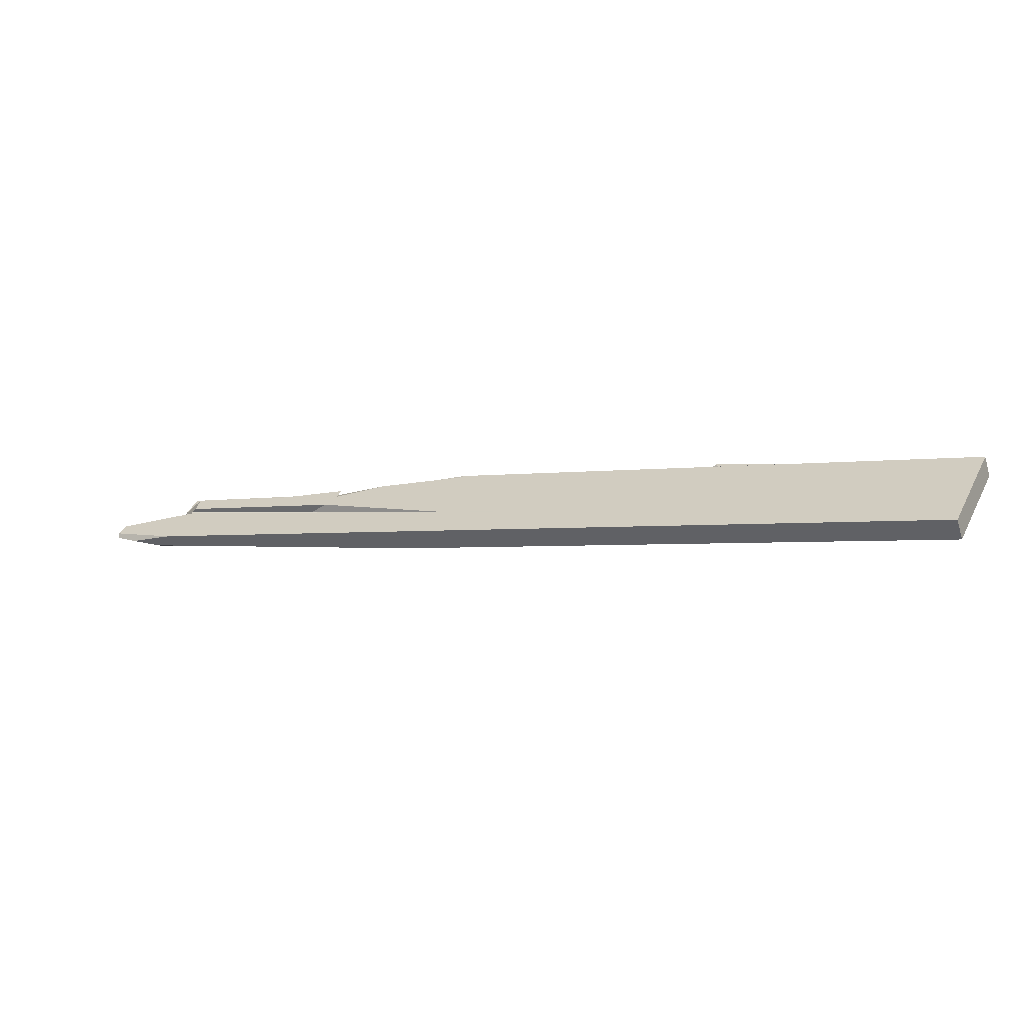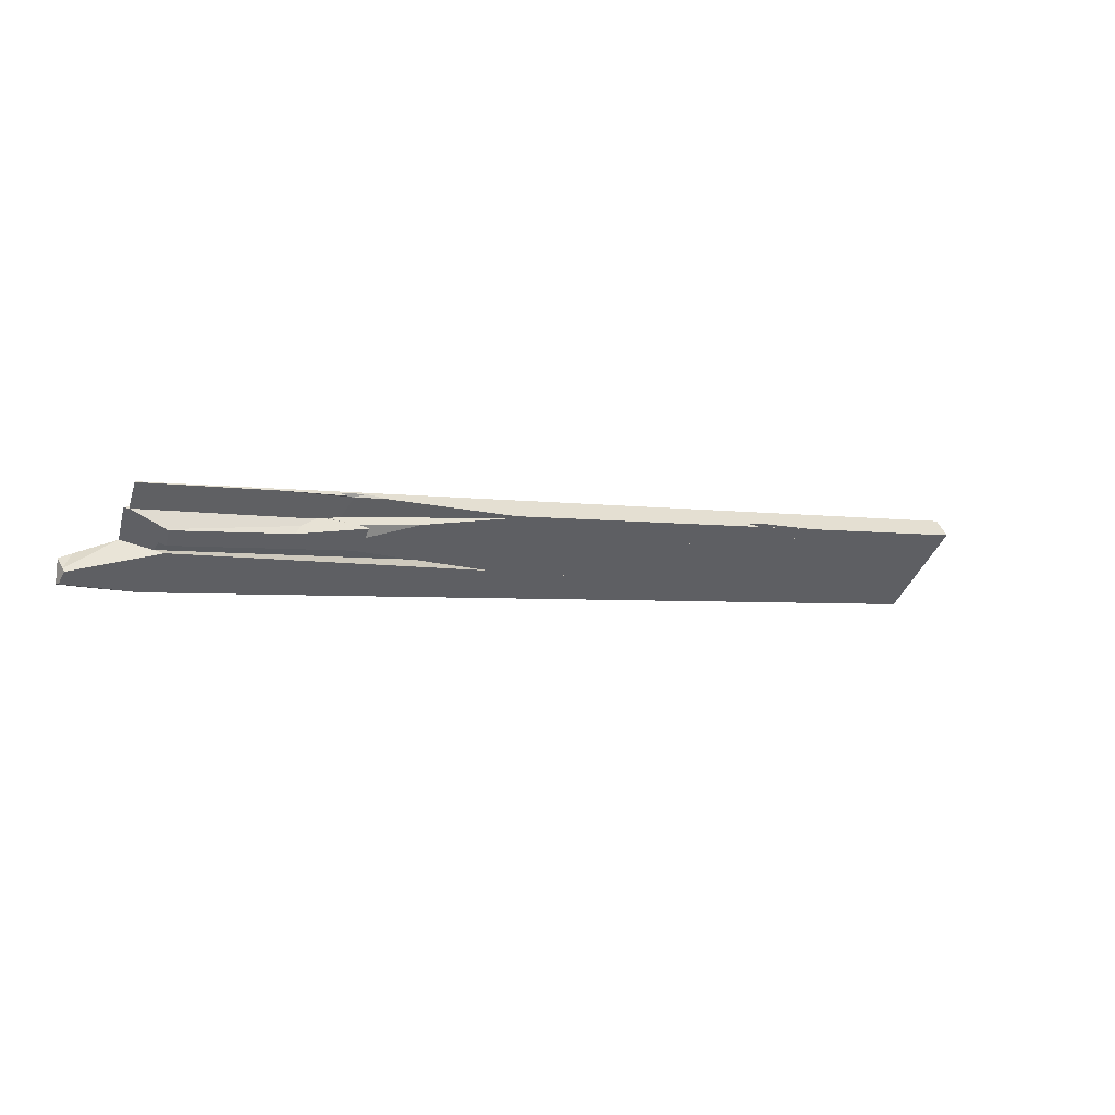
<metadata>
{"format":"obj","ext":"obj","renderer":"f3d","projection":"perspective","resolution":1024,"background":"white","views":[{"elev":-66.5,"azim":-152.4,"up":"+Z"},{"elev":45.4,"azim":166.2,"up":"+Z"}]}
</metadata>
<code>
o WoodenBrokenPlanks_896
v -53.18 62.42 -144.7
v -59 61.03 -147.8
v -55.72 61.69 -147.3
v -51.55 62.6 -146
v -51.19 62.69 -145.8
v -51.84 62.72 -144.2
v -51.14 63.1 -144.3
v -51.16 62.71 -145.8
v -58.27 61.29 -147.4
v -53.78 62.5 -145.2
v -8.165 74.39 -123.7
v -6.012 74.96 -122.6
v -5.956 73.67 -120.2
v -51.84 62.72 -144.2
v -53.78 62.5 -145.2
v -4.815 73.98 -119.2
v 0.7476 77.54 -117.8
v -4.149 75.88 -121.6
v -48.34 64.65 -144.4
v -9.003 76.19 -124.1
v -50.01 64.51 -145.2
v -45.57 67.49 -142.9
v -1.758 77.05 -120.4
v -55.36 62.71 -146.4
v -45.6 67.48 -142.9
v 1.299 77.89 -117.6
v 1.329 78.25 -117.8
v -5.332 77.11 -121.7
v 1.399 78.14 -117.9
v -58.17 61.31 -146.5
v -59.89 61.1 -147.3
v -53.18 62.42 -144.7
v -61.52 60.78 -147.7
v -62.54 60.41 -147.3
v -63.27 60.41 -147.9
v -62.96 60.55 -147.7
v -60.03 61.06 -145.4
v -57.22 62.42 -143.6
v -4.815 73.98 -119.2
v -1.325 74.94 -116
v -7.479 73.78 -116.1
v 0.7471 77.54 -117.8
v 1.224 77.7 -117.4
v 0.57 76.04 -115.4
v 0.1134 78.04 -115.4
v -11.71 75.47 -117.4
v -60.34 61.04 -147.5
v -60.4 64.54 -144.4
v -45.6 67.48 -142.9
v -55.36 62.71 -146.4
v -13.07 76.02 -117.8
v -0.0371 78.71 -115.4
v 1.013 78.71 -117.4
v -5.333 77.11 -121.7
v -58.78 64.96 -143.3
v 1.329 78.25 -117.8
v 1.299 77.89 -117.6
v -29.67 70.01 -115.7
v -38.8 68.26 -120.4
v -37.65 68.02 -119.8
v -37.86 68.16 -120.3
v -36.98 67.88 -119.5
v -11.04 74.06 -106.1
v -10.89 74.22 -106
v -35.13 68.62 -123.5
v -9.751 74.34 -109.7
v -33.41 68.26 -122.6
v -23.81 70.55 -117.6
v -10.13 73.85 -110.1
v -34.13 68.44 -123
v -41.45 67.07 -121.8
v -42.93 66.47 -122.5
v -39.65 67.75 -121.3
v -35.58 68.52 -123.7
v -37.44 68.12 -124.3
v -41.87 66.25 -127
v -37.75 67.94 -124.9
v -38.84 67.47 -125.5
v -40.38 69.66 -125.3
v -39.95 69.44 -125.2
v -38.22 69.15 -124.6
v -39.96 69.45 -125.2
v -33.95 68.88 -123.1
v -31.65 70.59 -122.3
v -30.7 72.29 -121.9
v -41.04 70 -125.6
v -40.38 69.66 -125.3
v -38.22 69.15 -124.6
v -40.4 69.95 -127.3
v -39.96 69.45 -125.2
v -40.38 69.96 -127.3
v -34.92 68.63 -123.6
v -39.77 70.1 -127
v -13.94 76.26 -113.5
v -13.79 76.11 -113.4
v -14.07 76.23 -113.6
v -10.13 73.85 -110.1
v -23.82 70.55 -117.6
v -10.06 73.83 -110.4
v -35.16 68.62 -123.4
v -9.751 74.34 -109.7
v -9.605 74.35 -110.3
v -9.575 74.36 -110.3
v -9.586 74.35 -110.3
v -35.58 68.52 -123.7
v -37.88 67.86 -125.1
v -37.75 67.94 -124.9
v -38.84 67.47 -125.5
v -38.22 69.15 -124.6
v -33.23 68.28 -122.7
v -8.67 74.03 -111.1
v -32.4 68.37 -123.4
v -31.79 68.43 -124
v -8.583 74.01 -111.5
v -34.58 68.63 -123.7
v -40.37 69.96 -127.3
v -38.34 70.17 -129.1
v -35.26 69.56 -127.6
v -32.42 69.22 -122.5
v -13.41 76.09 -116.4
v -12.51 75.72 -115.9
v -9.52 74.35 -111
v -33.23 68.28 -122.7
v -8.879 74.07 -110.2
v -41.65 66.2 -127.9
v -40.79 66.37 -127.8
v -41.77 66.23 -127.4
v -40.82 66.51 -127.7
v -38.25 67.65 -125.8
v -53.55 62.12 -147.1
v -82.06 55.34 -161.8
v -96.36 53.15 -169.1
v -69.38 61.46 -155.2
v -95.25 53.79 -168.6
v -61.29 63.52 -151
v -58.27 61.29 -147.4
v -96.48 53.32 -169
v -65.68 59.43 -151.3
v -90.54 54.75 -165.2
v -46.85 67.18 -143.6
v -45.57 67.49 -142.9
v -50.01 64.51 -145.2
v -55.36 62.71 -146.4
v -53.78 62.5 -145.2
v -51.14 63.1 -144.3
v -60.56 60.71 -148
v -62.54 60.41 -147.3
v -64.18 59.98 -148.5
v -60.27 60.98 -147.6
v -53.18 62.42 -144.7
v -53.78 62.5 -145.2
v -59 61.03 -147.8
v -58.27 61.29 -147.4
v -70.28 59.54 -151.2
v -70.33 59.51 -151.2
v -70.44 59.49 -151.2
v -67.47 62.65 -150.3
v -68.16 62.69 -148.5
v -68.45 62.29 -148.8
v -71.15 61.16 -150.5
v -71.16 61.96 -150.2
v -60.34 61.04 -147.5
v -71.14 59.27 -151.2
v -70.56 59.38 -150.9
v -62.63 65.2 -133.2
v -48.71 68.29 -128.3
v -45.39 68.96 -127.9
v -59.86 65.47 -135.8
v -63.75 64.9 -134.1
v -59.76 64.69 -134.8
v -58.46 64.92 -135.4
v -37.44 68.12 -124.3
v -38.22 69.15 -124.6
v -49.86 65.89 -131.1
v -37.75 67.94 -124.9
v -44.1 67.24 -123.1
v -41.45 67.07 -121.8
v -39.65 67.75 -121.3
v -63.09 65.13 -132.9
v -78.46 60.34 -140.8
v -74.04 59.07 -138.6
v -42.93 66.47 -122.5
v -67.49 64.09 -135.2
v -38.84 67.47 -125.5
v -41.87 66.25 -127
v -47.2 65.76 -130
v -47.09 65 -129.7
v -34.92 68.63 -123.6
v -35.11 68.63 -123.5
v -40.4 69.95 -127.3
v -45.4 68.96 -127.9
v -40.37 69.96 -127.3
v -58.13 65.73 -136.5
v -47.27 66.2 -130.2
v -57.39 65.11 -135.9
v -90.12 57.07 -152.8
v -90.11 56.96 -152.8
v -47.2 65.76 -130
v -90.42 56.99 -153
v -68.17 62.69 -148.5
v -66.55 63.08 -147.6
v -56.62 65.25 -136.3
v -43.86 66.61 -128.9
v -57.47 65.82 -136.8
v -34.58 68.63 -123.7
v -40.38 69.96 -127.3
v -71.47 61.91 -150.2
v -74.17 61.4 -150.1
v -69.2 62.75 -145.9
v -70.37 61.66 -146.4
v -69.97 61.88 -146.1
v -75.87 59.49 -150.7
v -73.95 58.42 -151.3
v -71.48 58.86 -150
v -70.09 61.73 -146.2
v -68.53 62.95 -145
v -40.82 66.51 -127.7
v -68.76 59.12 -148.5
v -63.9 60.12 -147.6
v -31.79 68.43 -124
v -60.03 61.06 -145.4
v -58.78 64.96 -143.3
v -57.22 62.42 -143.6
v -94.78 53.63 -154.5
v -90.01 54.61 -153.7
v -44.3 65.62 -128.8
v -104.2 50.23 -171.5
v -99.94 51.09 -171
v -98.76 52.67 -169.4
v -91.82 55.77 -166.8
v -98.54 52.81 -170.3
v -65.68 59.43 -151.3
v -90.54 54.75 -165.2
v -68.86 60.01 -151.6
v -60.27 60.98 -147.6
v -70.33 59.51 -151.2
v -104.2 50.23 -171.5
v -87.15 54.5 -160.5
v -116.8 47.32 -177.1
v -119.7 47.16 -178.5
v -82.47 56.45 -157.6
v -62.99 63.34 -151.9
v -69.38 61.46 -155.2
v -63.27 63.28 -152.1
v -94.26 55.9 -168
v -110.8 52.08 -175.3
v -121.3 47.07 -179.2
v -107.5 53.18 -170.5
v -71.16 61.96 -150.2
v -71.47 61.91 -150.2
v -122.2 46.4 -178.7
v -122.2 46.48 -178.6
v -122.6 46.33 -178.9
v -122.7 46.37 -179.8
v -105.9 53.71 -168.1
v -114.5 48.17 -172.8
v -122.4 46.09 -178.9
v -108.1 49.73 -169
v -122.2 46.4 -178.7
v -73.95 58.42 -151.3
v -69.2 62.75 -145.9
v -103.8 54.37 -165.2
v -101.3 55.2 -161.5
v -108.1 51.64 -167
v -109.2 51.86 -167.7
v -103.5 54.21 -162.9
v -103.8 53.46 -163.4
v -112.2 48.76 -171
v -44.3 65.62 -128.8
v -57.39 65.11 -135.9
v -100.5 55.46 -160.3
v -93.58 57.27 -155
v -68.86 60.01 -151.6
v -66.55 63.08 -147.6
v -45.6 67.48 -142.9
v -46.84 67.18 -143.6
v -62.82 63.38 -151.8
v -61.29 63.52 -151
v -62.96 60.55 -147.7
v -90.54 54.75 -165.2
v -65.68 59.43 -151.3
v -62.99 63.34 -151.9
v -62.82 63.38 -151.8
v -59 61.03 -147.8
v -58.27 61.29 -147.4
v -63.9 60.12 -147.6
v -60.4 64.54 -144.4
v -63.27 60.41 -147.9
v -133.4 43.25 -188.2
v -133.3 43.14 -188.2
v -134.1 43.14 -186.7
v -134.2 43.54 -186.6
v -133.5 43.93 -188.3
v -133.2 43.18 -188.1
v -96.36 53.15 -169.1
v -104.2 50.23 -171.5
v -116.8 47.32 -177.1
v -119.7 47.16 -178.5
v -133.6 44.44 -188.3
v -124.2 48.78 -183.5
v -94.26 55.9 -168
v -91.82 55.77 -166.8
v -134.3 43.64 -186.6
v -134 45.26 -187.8
v -125.7 48.45 -184
v -110.8 52.08 -175.3
v -121.3 47.07 -179.2
v -107.5 53.18 -170.5
v -135.3 46.45 -186
v -134.1 46.46 -188.3
v -124.2 48.78 -183.5
v -134 46.46 -188.5
v -133.6 44.44 -188.3
v -141.4 44.87 -173.3
v -141.2 43.92 -173.2
v -109.2 51.03 -156.7
v -100.3 54.97 -152.1
v -141.1 44.9 -173.9
v -102.7 54.29 -154.9
v -141.7 46.43 -173.4
v -94.05 57.77 -148.9
v -98.16 56.54 -153.6
v -140.9 46.43 -175.1
v -139 45.05 -178.1
v -138.9 43.12 -177.4
v -141.1 43.12 -173.1
v -109.5 50.62 -156.9
v -94.78 53.63 -154.5
v -90.12 57.07 -152.8
v -134.3 43.51 -186.5
v -122.7 46.37 -179.8
v -124.3 45.6 -180.4
v -124.3 45.61 -180.4
v -134.3 43.14 -186.4
v -134.3 43.33 -186.4
v -136.3 46.45 -184
v -135.6 45 -184.6
v -136.8 46.45 -183.1
v -105.9 53.71 -168.1
v -126.8 48.91 -176.9
v -122.2 46.48 -178.6
v -134.4 43.45 -186.3
v -122.6 46.33 -178.9
v -106.8 53.9 -164.3
v -101.3 55.2 -161.5
v -134.8 43.22 -185.3
v -137 44.57 -181.7
v -137.7 45.14 -180.6
v -138.3 46.44 -180.1
v -137.2 46.45 -182.1
v -106.8 53.9 -164.3
v -136.1 43.13 -182.9
v -135 43.14 -185
v -112.2 48.76 -171
v -136.8 46.45 -183.1
v -139 46.44 -178.6
v -100.5 55.46 -160.3
v -134.8 43.14 -185.4
v -122.4 46.09 -178.9
v -124.3 45.6 -180.4
v -124.3 45.61 -180.4
v -82.47 56.45 -157.6
v -71.15 61.16 -150.5
v -134.8 43.22 -185.3
v -74.17 61.4 -150.1
v -103.8 54.37 -165.2
v -109.2 51.86 -167.7
v -82.47 56.45 -157.6
v -122.2 46.48 -178.6
v -104.2 55.42 -153.3
v -104 55.46 -153.3
v -104.2 55.37 -154.1
v -114.3 52.94 -159.3
v -103.7 55.39 -153.2
v -102.6 55.12 -153.3
v -71.47 61.91 -150.2
v -68.16 62.69 -148.5
v -68.45 62.29 -148.8
v -108.1 51.64 -167
v -139 45.05 -178.1
v -90.11 56.96 -152.8
v -140.9 46.43 -175.1
v -141.1 44.9 -173.9
v -90.17 58.17 -152.3
v -90.17 58.17 -152.3
v -74.04 59.07 -138.6
v -49.86 65.89 -131.1
v -47.2 65.76 -130
v -98.16 56.54 -153.6
v -90.17 58.17 -152.3
f 1 2 3 4
f 1 4 5 6
f 8 5 4
f 12 11 18
f 1 14 13 16
f 18 11 19 20
f 21 22 20 19
f 18 20 23
f 25 28 20 22
f 27 26 29
f 8 19 11
f 39 40 41 30
f 37 34 30 41
f 39 30 32
f 44 43 45
f 51 52 53 54
f 54 49 48 51
f 51 48 55
f 45 43 57 52
f 56 53 52 57
f 62 67 68 69
f 62 69 63
f 76 67 62 72
f 93 91 89 86
f 93 86 85
f 93 85 94 96
f 97 98 99
f 67 110 68
f 111 112 113 114
f 117 116 93 96
f 117 96 120
f 99 98 123 112
f 99 112 111 124
f 125 126 112 123
f 125 123 127
f 41 114 113 37
f 130 131 132 133
f 132 134 133
f 133 135 21 130
f 2 138 131 130
f 2 130 3
f 140 141 142 135
f 25 141 140
f 130 4 3
f 130 142 19 8
f 130 8 4
f 146 30 147 148
f 30 146 152 150
f 158 157 161
f 165 166 167 168
f 165 168 169
f 179 165 169 183
f 187 185 182 181
f 191 190 192 193
f 191 193 168
f 158 200 201
f 204 193 206 192
f 200 207 208 209
f 220 112 126 219
f 126 218 219
f 220 219 221
f 192 117 222 216
f 222 201 200 216
f 200 209 216
f 192 216 204
f 187 224 225 226
f 131 138 227 228
f 132 131 228
f 133 134 230
f 132 231 134
f 237 232 146 238
f 146 148 238
f 237 238 239
f 245 244 243 230
f 246 248 249 244
f 157 242 244 249
f 246 244 245
f 219 238 148 147
f 249 248 255 250
f 256 257 238 218
f 238 219 218
f 256 218 258
f 261 208 262 263
f 261 263 216
f 225 268 258 126
f 258 218 126
f 126 125 269 225
f 204 216 263 272
f 263 271 272
f 204 272 193
f 158 274 48 157
f 275 276 277 48
f 277 242 157 48
f 278 277 276
f 282 283 244
f 146 281 284
f 244 283 278 243
f 147 221 286
f 287 201 222
f 289 290 291 292
f 289 292 293
f 294 289 293 295
f 293 231 295
f 294 295 228
f 228 296 297 290
f 297 291 290
f 228 290 294
f 293 299 300 134
f 301 302 134 300
f 293 134 231
f 293 292 303 304
f 293 304 299
f 300 305 306 301
f 309 308 306 305
f 309 305 310
f 304 303 309 310
f 311 312 310 305
f 310 312 313 304
f 313 312 311
f 315 314 318
f 318 314 320 323
f 320 321 322 323
f 318 324 325 326
f 318 326 315
f 327 326 325 328
f 292 330 303
f 292 291 334 335
f 292 335 330
f 291 297 332 334
f 336 337 338
f 339 336 338 340
f 339 340 262
f 342 330 335
f 336 339 308 309
f 337 336 309 303
f 337 303 330 342
f 262 340 344 345
f 342 346 337
f 347 348 349 350
f 340 350 349 351
f 352 353 256 354
f 355 337 346 352
f 346 353 352
f 352 347 350 355
f 355 350 340
f 349 348 324 356
f 356 272 357 351
f 356 351 349
f 358 346 342 335
f 358 335 334
f 358 334 332 359
f 239 238 359 360
f 358 353 364
f 353 358 359 256
f 366 365 250 255
f 256 258 268
f 370 371 372 373
f 373 372 375
f 161 376 200 377
f 348 347 352 325
f 348 325 380
f 328 325 352 354
f 328 354 225
f 345 344 357
f 382 322 384 272
f 382 272 356
f 382 356 380 383
f 193 272 385 168
f 224 187 386 327
f 169 168 390 321
f 390 389 321
f 169 321 183
f 7 6 5 8
f 3 9 10 8
f 10 7 8
f 10 1 6 7
f 9 3 2
f 1 10 9 2
f 11 12 13 14
f 11 14 7
f 14 1 15 7
f 15 1 16 17
f 12 18 17 16
f 12 16 13
f 24 21 19 7
f 24 7 15
f 25 22 21 24
f 17 26 27 28
f 28 25 24 17
f 17 24 15
f 23 29 26 17
f 23 17 18
f 23 20 28 27
f 23 27 29
f 7 19 8
f 11 7 8
f 30 31 15 32
f 33 31 30 34
f 33 34 35
f 33 35 36
f 37 38 36 35
f 37 35 34
f 15 42 39 32
f 42 43 44 40
f 42 40 39
f 45 46 41 40
f 45 40 44
f 47 31 33
f 48 49 50 33
f 50 47 33
f 48 33 36
f 38 55 48 36
f 31 47 50 15
f 54 56 57 42
f 42 15 50 54
f 54 50 49
f 43 42 57
f 51 55 38 46
f 52 51 46 45
f 53 56 54
f 59 58 61
f 59 61 60
f 65 61 58 64
f 65 64 66
f 66 64 63 69
f 68 70 65 66
f 68 66 69
f 73 71 60 61
f 61 65 74 75
f 61 75 73
f 77 75 74
f 77 78 76 72
f 72 71 73 77
f 77 73 75
f 77 74 65 70
f 77 70 78
f 78 70 67 76
f 79 80 81
f 82 80 79
f 81 80 82
f 81 82 79
f 83 84 85 86
f 86 87 88 83
f 83 88 65
f 87 86 89 90
f 90 89 91 92
f 90 92 65 88
f 87 90 88
f 92 91 93 84
f 92 84 83
f 94 85 84 95
f 95 96 94
f 100 70 98 97
f 100 97 101
f 65 100 101 102
f 101 103 102
f 65 102 83
f 104 103 101 97
f 104 97 99
f 103 104 102
f 105 65 92 106
f 105 106 107
f 105 107 108 70
f 105 70 100
f 108 107 106
f 65 109 100
f 109 65 105
f 100 109 105
f 110 70 68
f 70 110 67
f 115 116 117 113
f 117 118 113
f 115 113 112
f 84 93 116 115
f 84 115 119
f 120 121 118 117
f 96 95 122 121
f 111 114 121 122
f 96 121 120
f 83 119 115 92
f 70 123 98
f 104 99 124
f 102 104 124 111
f 102 111 122
f 112 126 128 129
f 112 129 115
f 128 126 125
f 127 108 106 129
f 127 129 128 125
f 106 92 115 129
f 123 70 108 127
f 84 119 83
f 83 102 95 84
f 122 95 102
f 46 38 118 121
f 118 38 37 113
f 121 114 41 46
f 130 21 24 136
f 130 136 3
f 137 132 131 138
f 137 138 139
f 24 21 135
f 2 3 136
f 139 138 2 133
f 2 136 24 133
f 24 135 133
f 142 141 25 143
f 135 142 143
f 140 135 143 25
f 143 144 145 19
f 143 19 142
f 8 19 145
f 8 145 144 3
f 144 136 3
f 8 3 4
f 136 143 142 130
f 143 136 144
f 35 147 30 31
f 35 31 33
f 33 149 146 148
f 33 148 35
f 147 35 148
f 30 150 151 31
f 152 146 149 153
f 153 151 150 152
f 154 155 156
f 155 154 157 158
f 155 158 159
f 156 160 161 157
f 156 157 154
f 159 158 161 160
f 31 162 33
f 149 33 162
f 162 50 153 149
f 50 162 31 151
f 151 153 50
f 156 163 160
f 164 163 156 155
f 170 169 168 171
f 80 166 165 172
f 80 172 74 173
f 174 170 171
f 74 172 175
f 167 166 80 90
f 90 80 173
f 90 173 74 174
f 74 175 174
f 174 171 168 90
f 90 168 167
f 176 177 178
f 178 172 165 179
f 178 179 176
f 184 175 172 178
f 178 177 182 184
f 184 182 185
f 183 169 170 180
f 174 186 187 181
f 181 180 170 174
f 186 174 175 184
f 185 187 186 184
f 105 107 106 188
f 105 188 189
f 190 191 90
f 189 188 192 90
f 192 190 90
f 189 90 109
f 105 189 109
f 171 174 107 191
f 107 105 109 191
f 109 90 191
f 171 191 168
f 194 106 107 174
f 193 195 171 168
f 174 171 196 197
f 174 197 198
f 194 174 198
f 197 196 199
f 197 199 195 194
f 197 194 198
f 159 200 158
f 158 201 159
f 194 195 202 203
f 106 194 203 129
f 195 193 204 202
f 205 188 106 129
f 188 205 192
f 192 206 188
f 210 211 209 208
f 210 208 212
f 212 213 214 215
f 212 215 210
f 215 211 210
f 214 213 163 164
f 159 160 207 200
f 213 212 208 160
f 208 207 160
f 213 160 163
f 209 211 216
f 205 129 217 126
f 205 126 112
f 202 215 214 126
f 214 218 126
f 203 217 129
f 216 202 204
f 192 205 112 118
f 112 220 118
f 192 118 117
f 221 223 118 220
f 223 222 117 118
f 201 222 223 221
f 221 219 164 201
f 201 164 159
f 197 225 224
f 187 226 186
f 225 197 186 226
f 197 224 187 186
f 132 228 227 229
f 132 229 137
f 139 138 131 132
f 139 132 137
f 139 229 227 138
f 134 137 229 230
f 139 137 134 133
f 139 133 230 229
f 137 231 132
f 132 134 137
f 232 233 234 235
f 234 47 235
f 232 235 146
f 148 146 235 33
f 234 154 236 35
f 234 35 33 47
f 47 33 235
f 236 154 156
f 233 232 237 229
f 237 239 240 229
f 238 241 240 239
f 157 154 234 242
f 234 233 243 244
f 234 244 242
f 233 229 230 243
f 246 245 230 229
f 246 229 240 247
f 156 160 241
f 246 247 248
f 249 160 156 154
f 249 154 157
f 164 236 156 163
f 164 219 147 35
f 164 35 236
f 250 160 249
f 251 252 253
f 251 253 254 240
f 251 240 241
f 240 254 247
f 250 255 252 241
f 252 251 241
f 250 241 160
f 254 253 252 248
f 252 255 248
f 254 248 247
f 164 214 218 219
f 256 259 257
f 214 164 163 260
f 259 256 258 163
f 259 163 241
f 259 241 238 257
f 261 211 210 212
f 261 212 208
f 211 261 216
f 262 208 212 264
f 262 264 265
f 262 265 266 263
f 266 265 264 267
f 126 218 214 202
f 214 215 202
f 202 203 217 126
f 260 258 268 264
f 260 264 212
f 125 126 217
f 269 125 217 203
f 269 203 194 198
f 214 260 212 210
f 214 210 215
f 225 197 199 267
f 225 267 264 268
f 202 270 194 203
f 198 197 225 269
f 270 199 197 198
f 270 198 194
f 202 215 211 216
f 263 266 271
f 271 266 267 199
f 271 199 272
f 204 193 270 202
f 193 272 199 270
f 273 154 157 242
f 157 154 236 159
f 157 159 158
f 278 50 47 242
f 47 273 242
f 278 242 277
f 35 236 154 47
f 154 273 47
f 35 47 33
f 35 33 279
f 48 279 33 47
f 48 47 50 275
f 50 278 276 275
f 236 35 279 274
f 279 48 274
f 236 274 159
f 159 274 158
f 273 280 281 235
f 281 146 235
f 273 235 47
f 244 243 280 273
f 244 273 282
f 47 50 278 283
f 47 283 282 273
f 284 285 235 146
f 47 235 285 50
f 281 280 243 50
f 243 278 50
f 50 285 284 281
f 221 147 288 279
f 221 279 223
f 223 279 287 222
f 286 164 155 288
f 286 288 147
f 159 155 164
f 287 279 288 159
f 288 155 159
f 287 159 201
f 201 159 164 286
f 286 221 223 201
f 201 223 222
f 295 231 137
f 228 295 137 229
f 228 229 296
f 289 294 290
f 298 297 296 229
f 137 231 134
f 299 304 305 300
f 229 137 134 302
f 306 307 298 229
f 306 229 302 301
f 306 308 307
f 305 304 313 311
f 317 319 322 321
f 323 322 319 318
f 316 327 328 329
f 328 197 329
f 316 329 319
f 199 324 318 319
f 199 319 329
f 199 329 197
f 199 197 328 325
f 199 325 324
f 307 331 298
f 332 297 298 331
f 332 331 333
f 341 265 340 338
f 341 338 337
f 265 341 339 262
f 343 333 331
f 339 341 343 307
f 343 331 307
f 339 307 308
f 265 266 344 340
f 345 344 266
f 266 265 262 345
f 251 343 341
f 351 266 265 340
f 348 347 264 267
f 340 265 341
f 340 341 337
f 340 337 355
f 347 352 354 264
f 353 346 251 256
f 265 264 354 251
f 354 256 251
f 265 251 341
f 324 348 267 199
f 266 351 357
f 272 199 267 266
f 272 266 357
f 272 356 324 199
f 346 358 359 251
f 343 251 359 332
f 343 332 333
f 240 239 360 361
f 240 361 254
f 253 254 361
f 253 361 360 359
f 253 359 251
f 238 362 251 359
f 254 253 251 362
f 254 362 240
f 240 362 238 239
f 163 156 363
f 241 156 163
f 363 156 241
f 363 241 163
f 364 251 359 358
f 251 364 353 256
f 256 359 251
f 250 365 212 260
f 250 260 163 363
f 366 367 264 212
f 366 212 365
f 260 212 264 268
f 260 268 258
f 259 368 163 258
f 163 260 258
f 259 258 256
f 369 255 250 368
f 250 363 368
f 369 368 259
f 255 369 367 366
f 256 268 264 369
f 264 367 369
f 256 369 259
f 163 368 363
f 374 375 372 371
f 371 370 374
f 370 373 375 374
f 378 200 376 160
f 160 376 161
f 377 200 378
f 161 377 378 160
f 348 267 379 347
f 354 352 347 379
f 267 348 380 199
f 199 381 225 267
f 354 379 267 225
f 328 225 381
f 328 381 199 380
f 328 380 325
f 357 344 266
f 345 357 266
f 319 322 382 383
f 322 319 329 384
f 380 199 329 319
f 380 319 383
f 199 272 384 329
f 380 356 272 199
f 168 385 196 171
f 199 195 171 196
f 385 272 199 196
f 199 272 193 195
f 170 387 171
f 316 317 319
f 196 197 224 316
f 224 327 316
f 196 316 319
f 180 386 187 387
f 187 388 387
f 180 387 170
f 387 388 197 196
f 387 196 171
f 187 224 197 388
f 389 319 317 321
f 389 390 196 319
f 196 390 168 171
f 58 59 60
f 62 63 64 58
f 62 58 60
f 71 72 62 60
f 180 181 182 183
f 182 177 176 183
f 176 179 183
f 314 315 316 317
f 320 314 317 321
f 327 316 315 326
f 317 316 327 386
f 317 386 180
f 180 183 321 317

</code>
